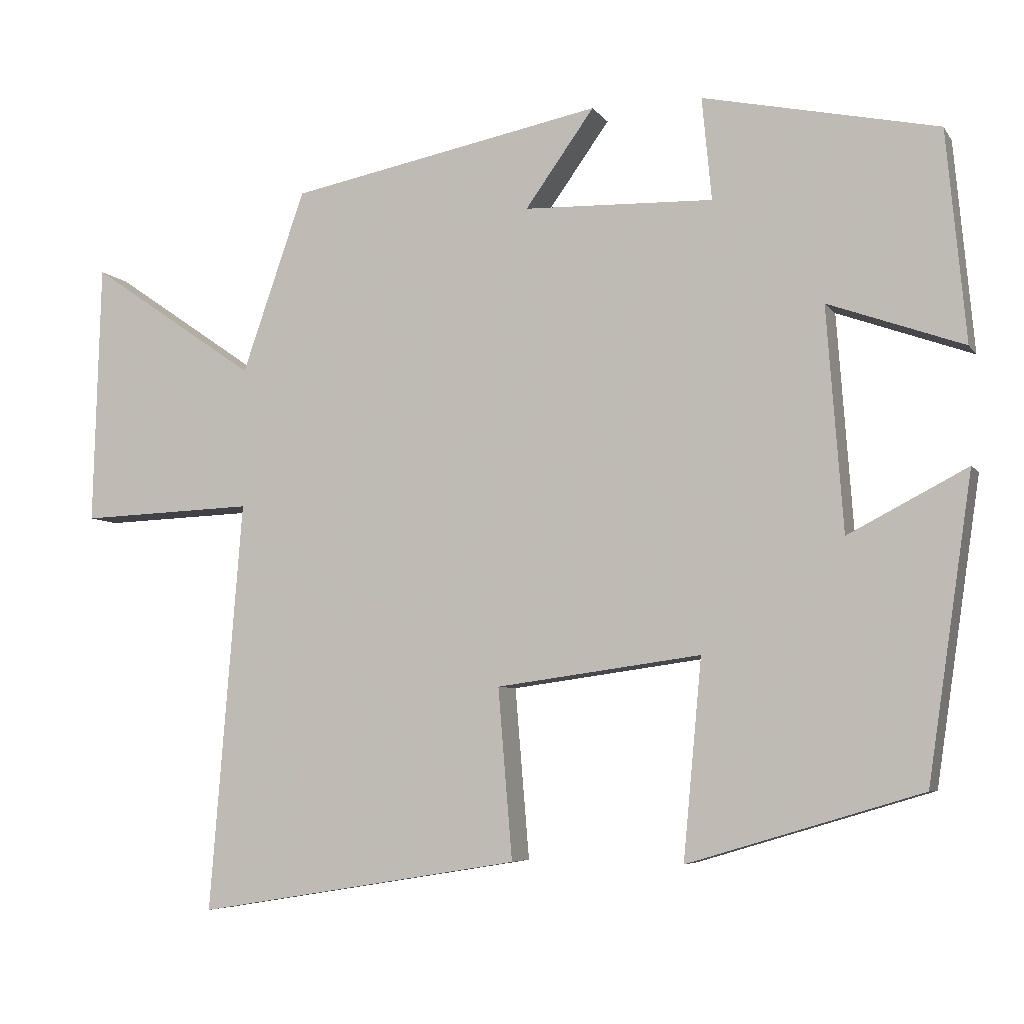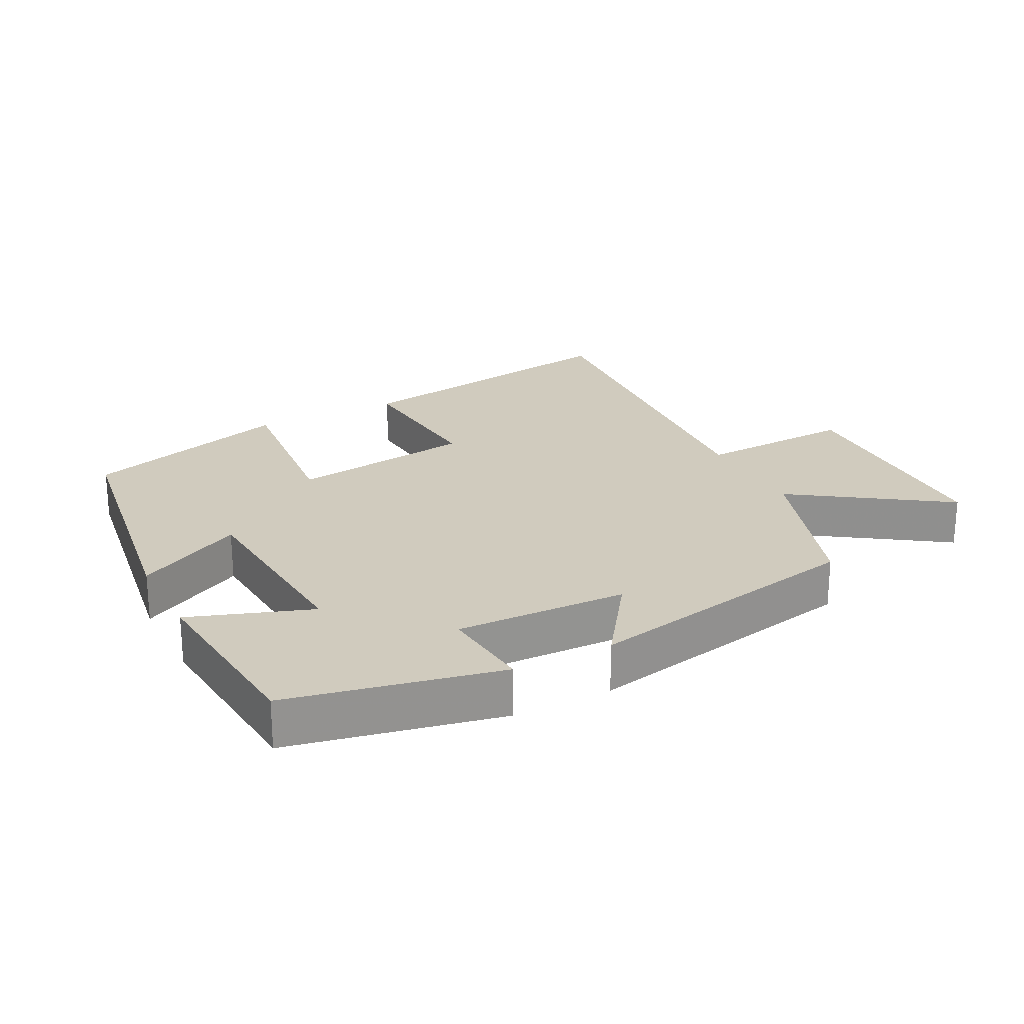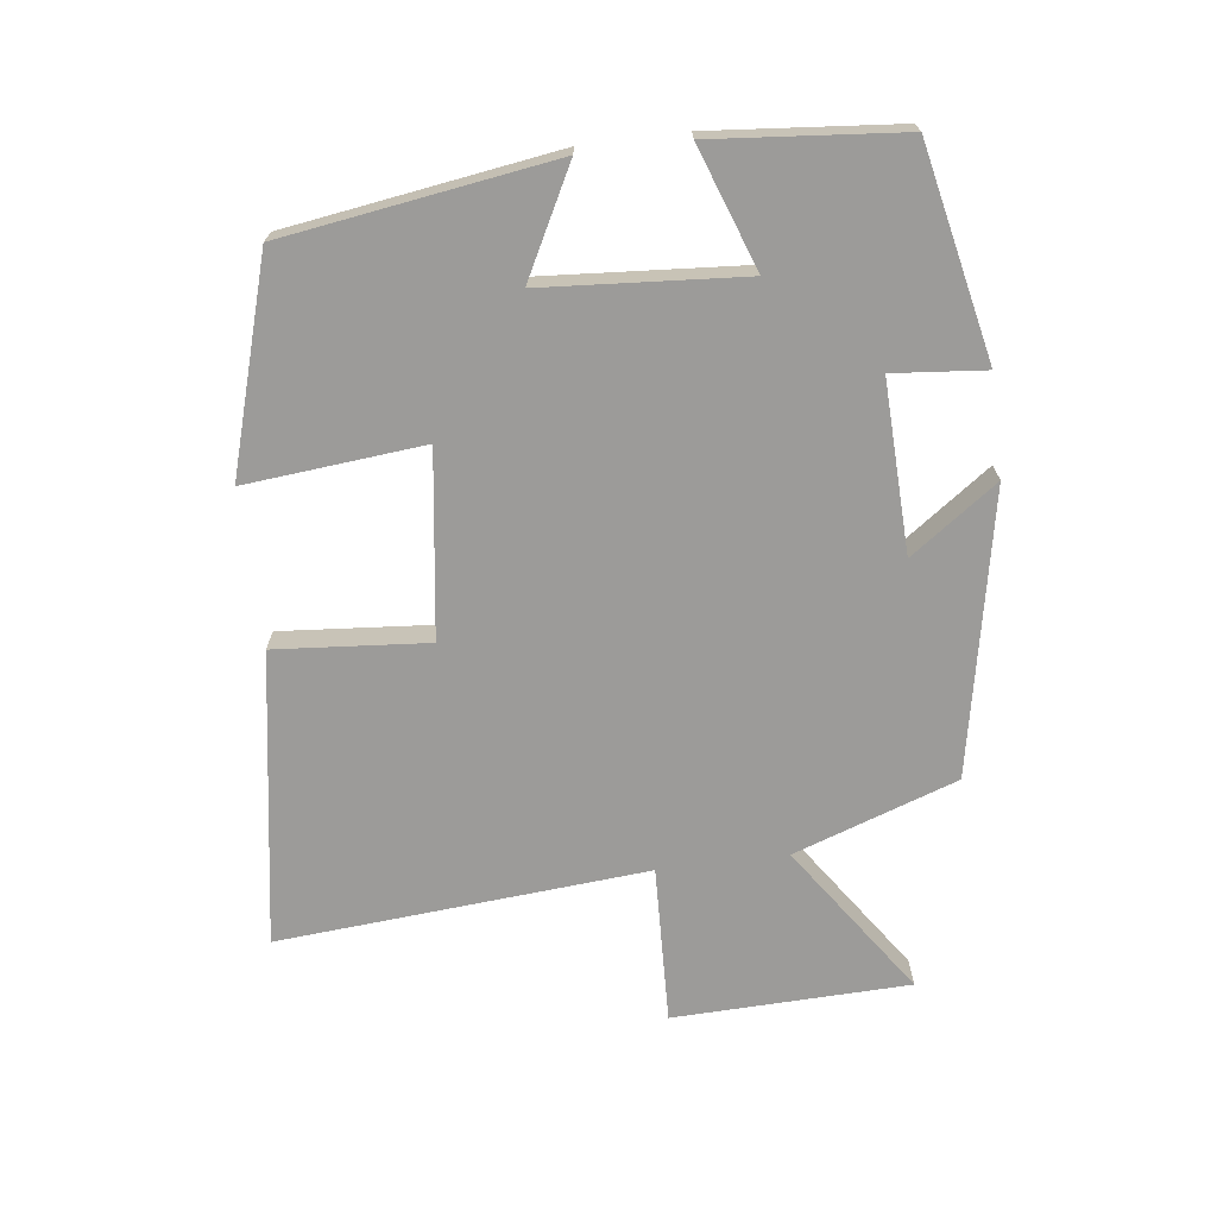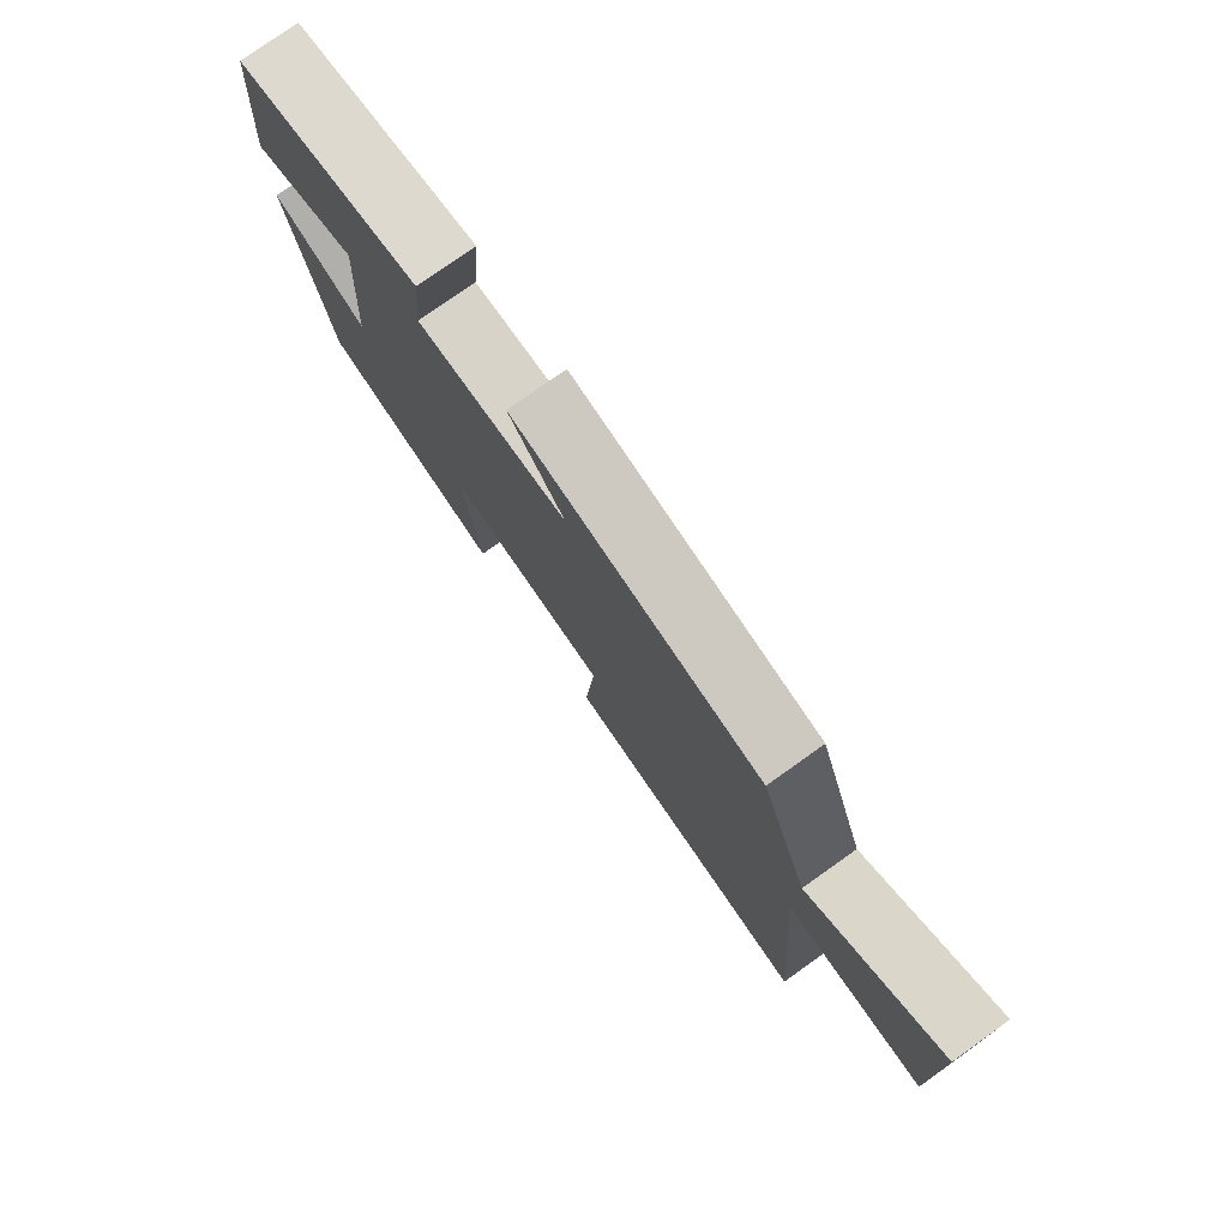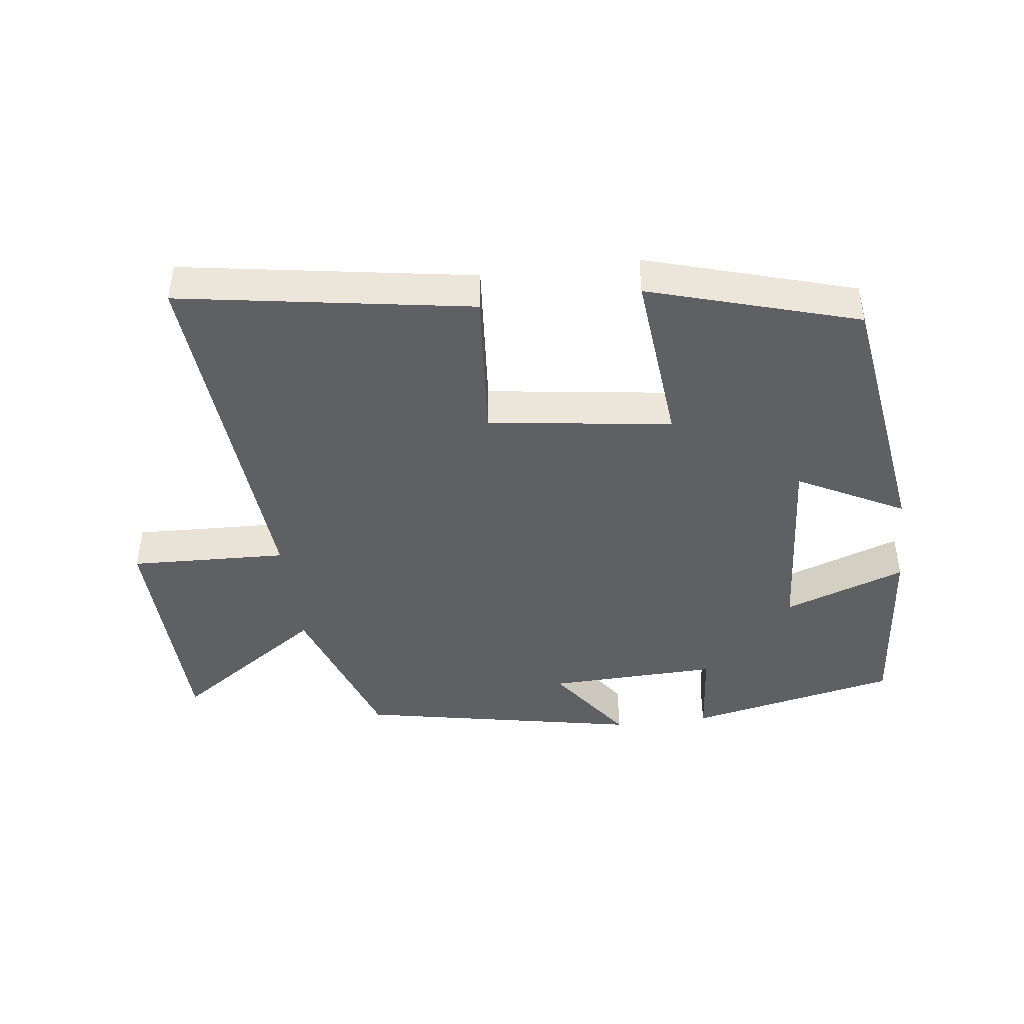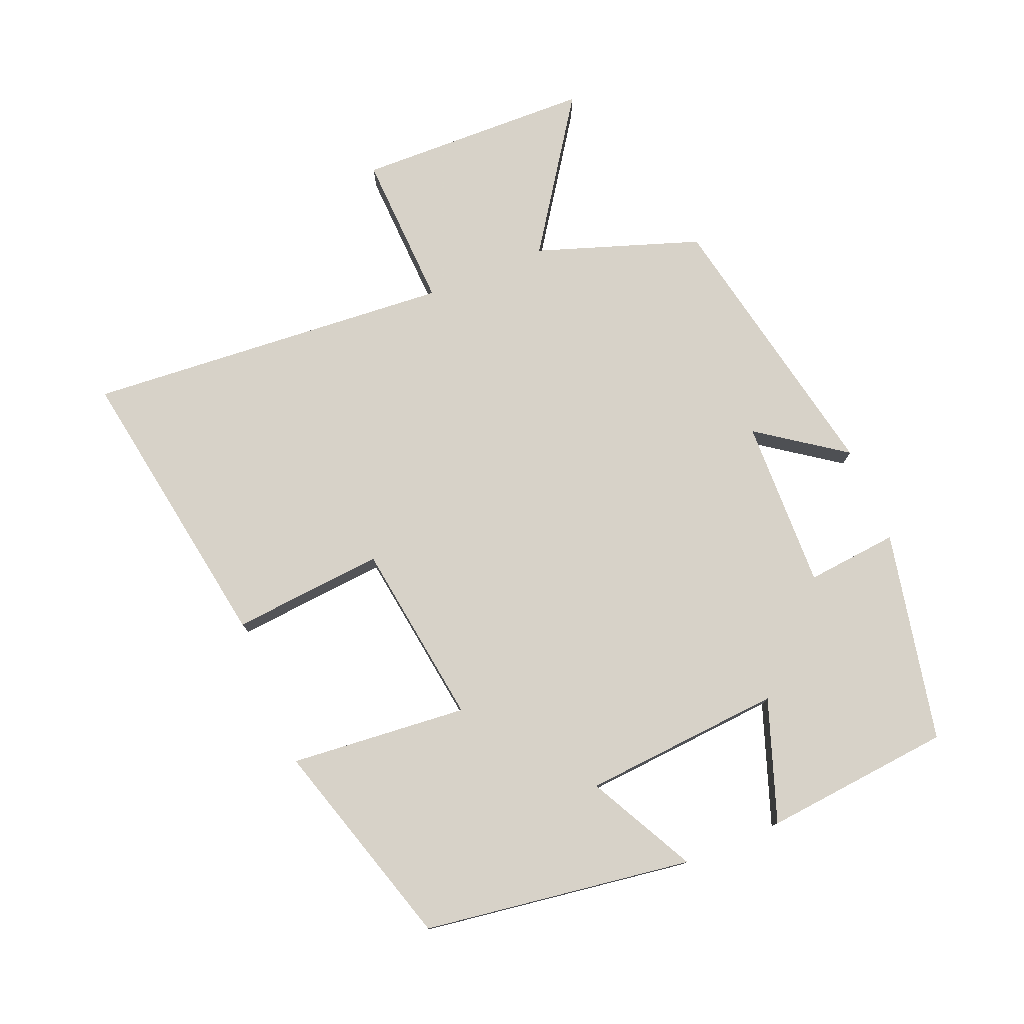
<metadata>
{"format":"obj","ext":"obj","renderer":"f3d","projection":"perspective","resolution":1024,"background":"white","views":[{"elev":-6.0,"azim":-161.0,"up":"+Z"},{"elev":23.5,"azim":-27.4,"up":"+Y"},{"elev":-69.9,"azim":-82.8,"up":"+Y"},{"elev":78.0,"azim":54.6,"up":"+Z"},{"elev":-43.6,"azim":-172.8,"up":"+Y"},{"elev":77.3,"azim":-112.6,"up":"+Y"}]}
</metadata>
<code>
v 0.415 0.07 0.417
v 0.5 0.07 0.172
v 0.726 0.07 0.327
v 0.736 0.07 -0.027
v 0.5 0.07 -0.018
v 0.544 0.07 -0.571
v 0.106 0.07 -0.5
v 0.125 0.07 -0.271
v -0.151 0.07 -0.233
v -0.126 0.07 -0.5
v -0.44 0.07 -0.406
v -0.5 0.07 -0.002
v -0.34 0.07 -0.085
v -0.318 0.07 0.215
v -0.5 0.07 0.15
v -0.474 0.07 0.433
v -0.158 0.07 0.5
v -0.171 0.07 0.362
v 0.085 0.07 0.37
v -0.008 0.07 0.5
v 0.415 0 0.417
v 0.5 0 0.172
v 0.726 0 0.327
v 0.736 0 -0.027
v 0.5 0 -0.018
v 0.544 0 -0.571
v 0.106 0 -0.5
v 0.125 0 -0.271
v -0.151 0 -0.233
v -0.126 0 -0.5
v -0.44 0 -0.406
v -0.5 0 -0.002
v -0.34 0 -0.085
v -0.318 0 0.215
v -0.5 0 0.15
v -0.474 0 0.433
v -0.158 0 0.5
v -0.171 0 0.362
v 0.085 0 0.37
v -0.008 0 0.5
f 19 20 1 2
f 18 19 2
f 16 17 18
f 15 16 18
f 14 15 18
f 13 14 18 2
f 11 12 13
f 10 11 13
f 9 10 13
f 8 9 13 2
f 5 6 7 8
f 5 8 2 3
f 3 4 5
f 22 21 40 39
f 22 39 38
f 38 37 36
f 38 36 35
f 38 35 34
f 22 38 34 33
f 33 32 31
f 33 31 30
f 33 30 29
f 22 33 29 28
f 28 27 26 25
f 23 22 28 25
f 25 24 23
f 1 21 22 2
f 2 22 23 3
f 3 23 24 4
f 4 24 25 5
f 5 25 26 6
f 6 26 27 7
f 7 27 28 8
f 8 28 29 9
f 9 29 30 10
f 10 30 31 11
f 11 31 32 12
f 12 32 33 13
f 13 33 34 14
f 14 34 35 15
f 15 35 36 16
f 16 36 37 17
f 17 37 38 18
f 18 38 39 19
f 19 39 40 20
f 20 40 21 1

</code>
